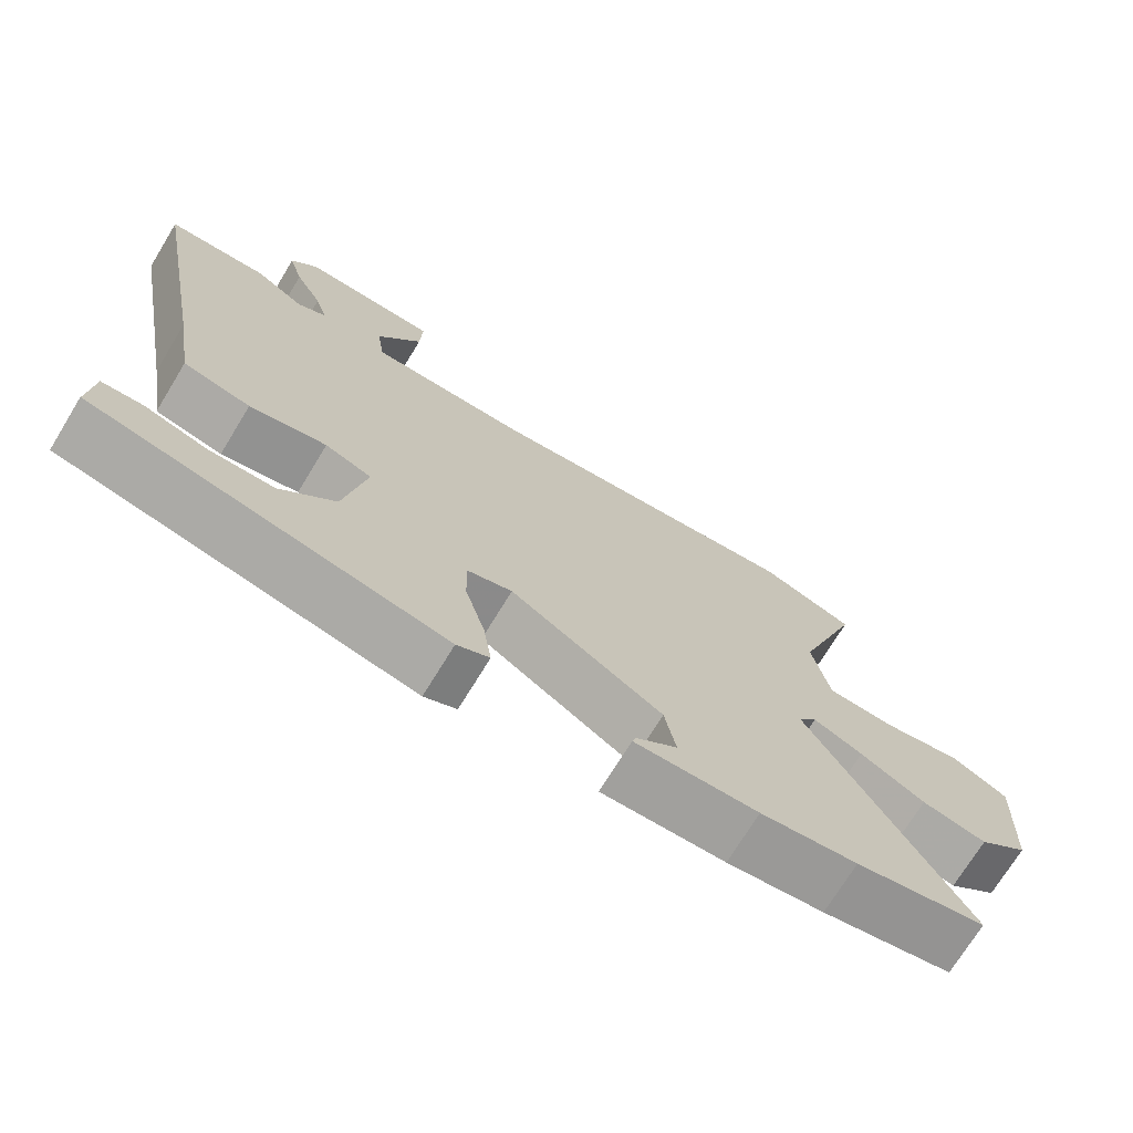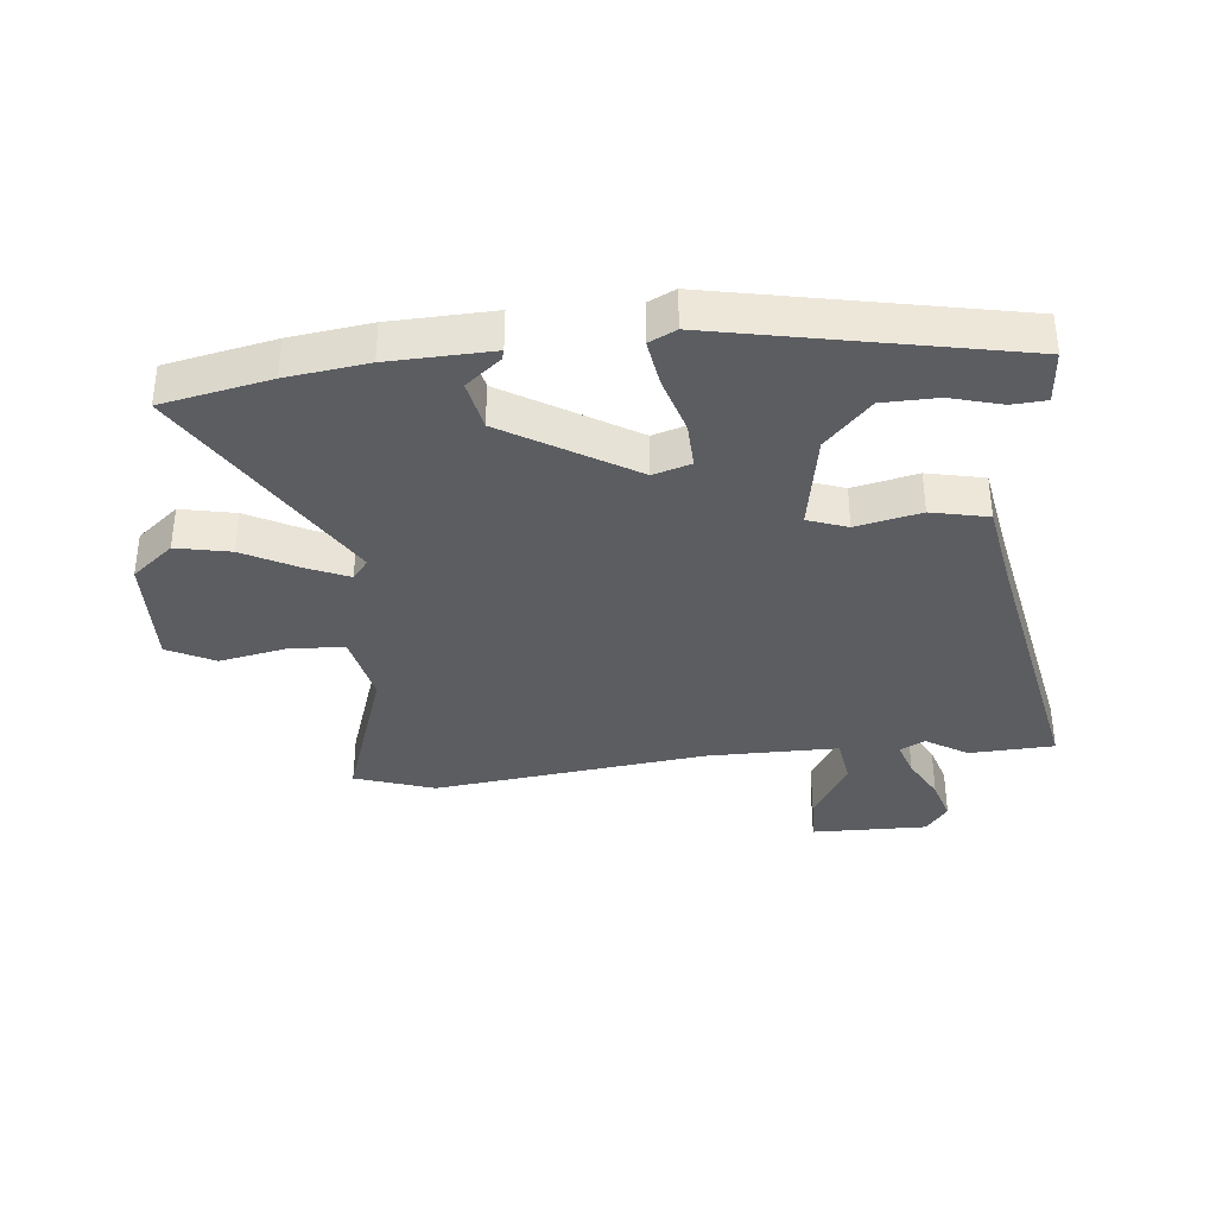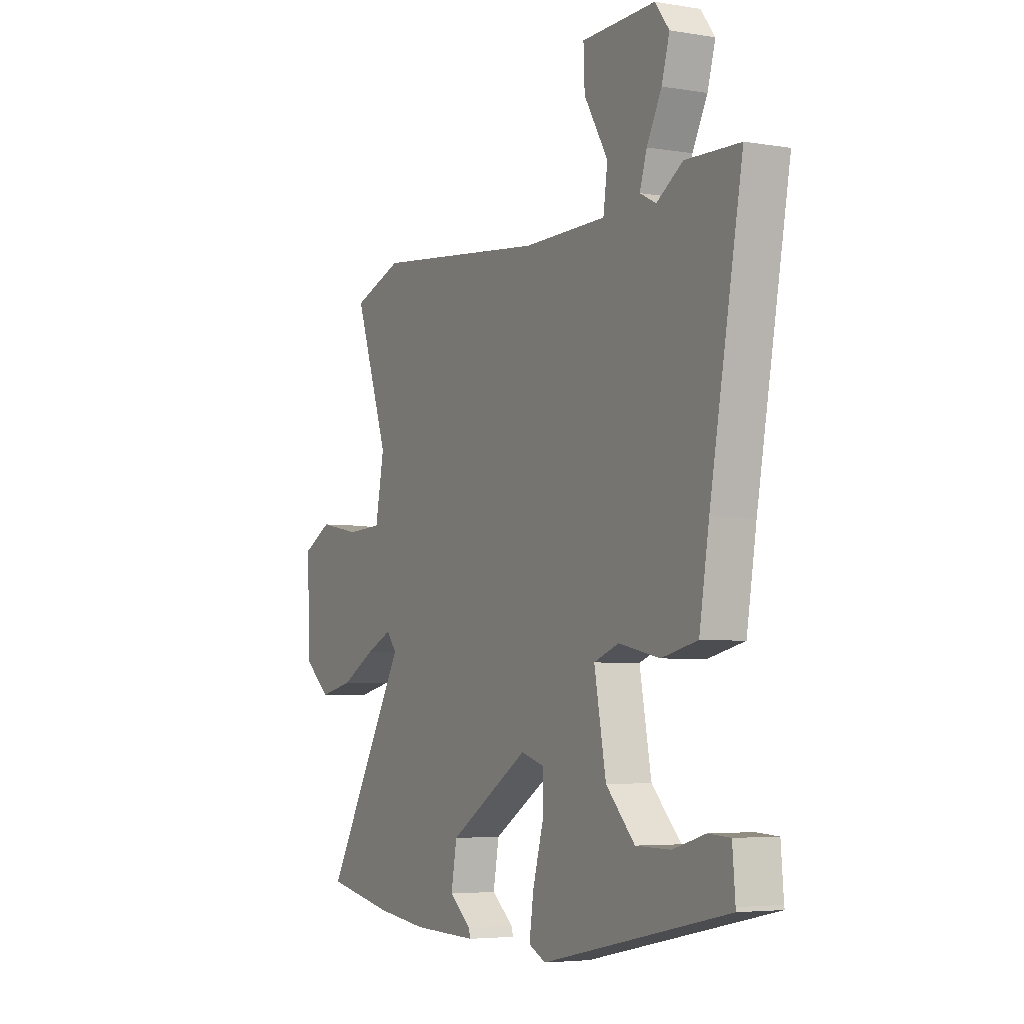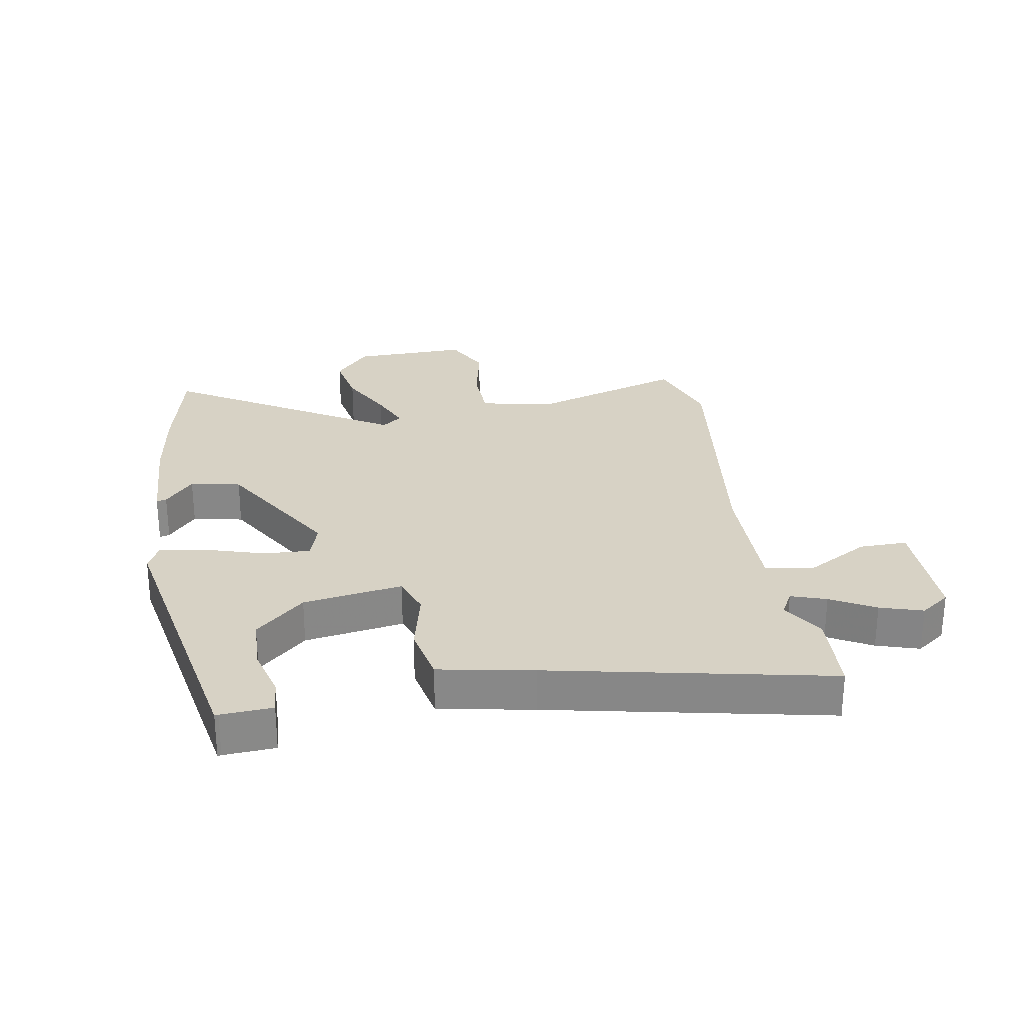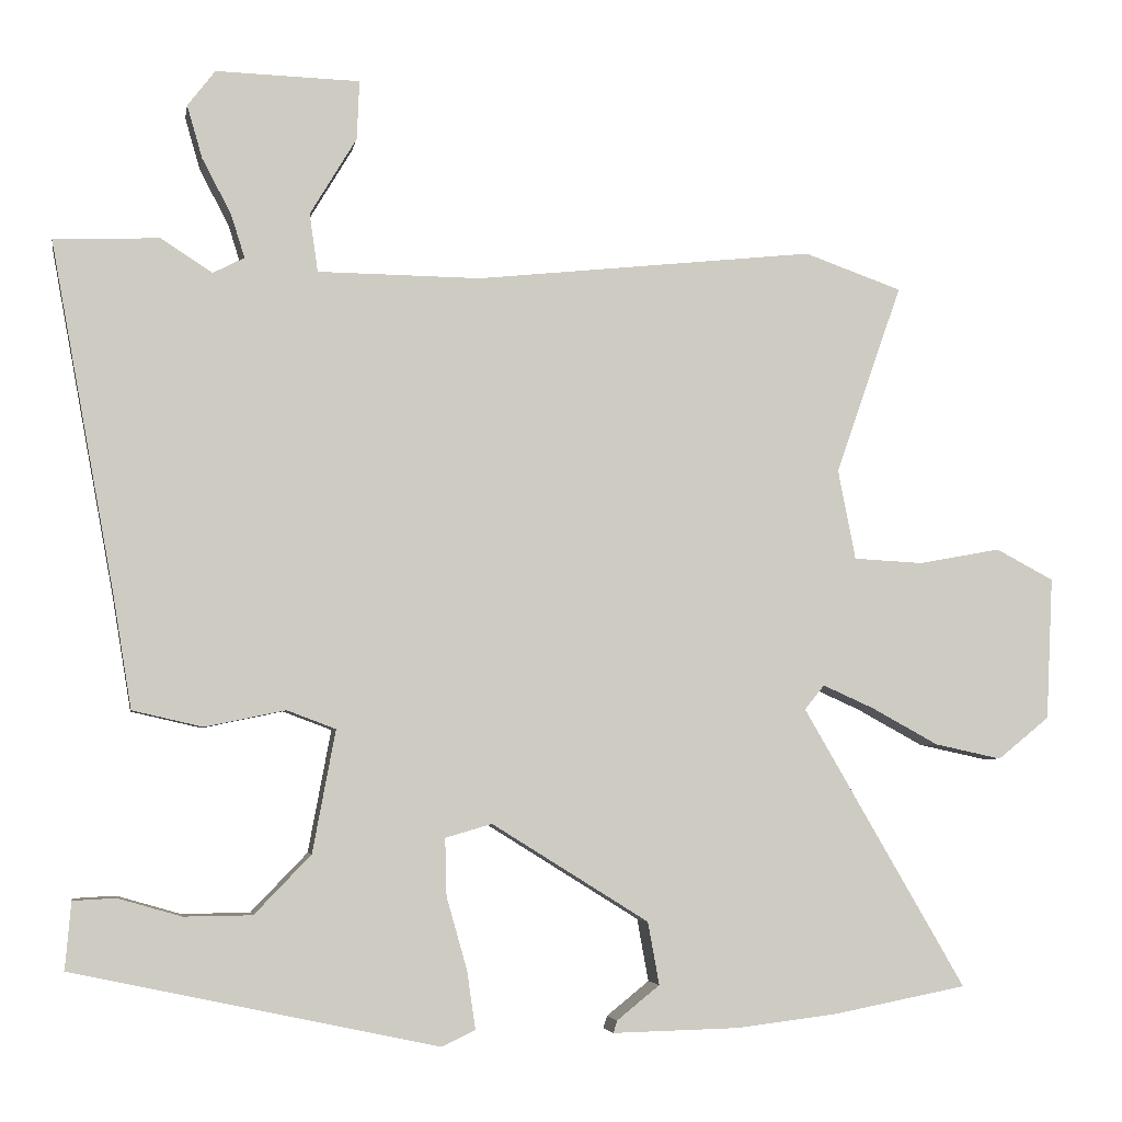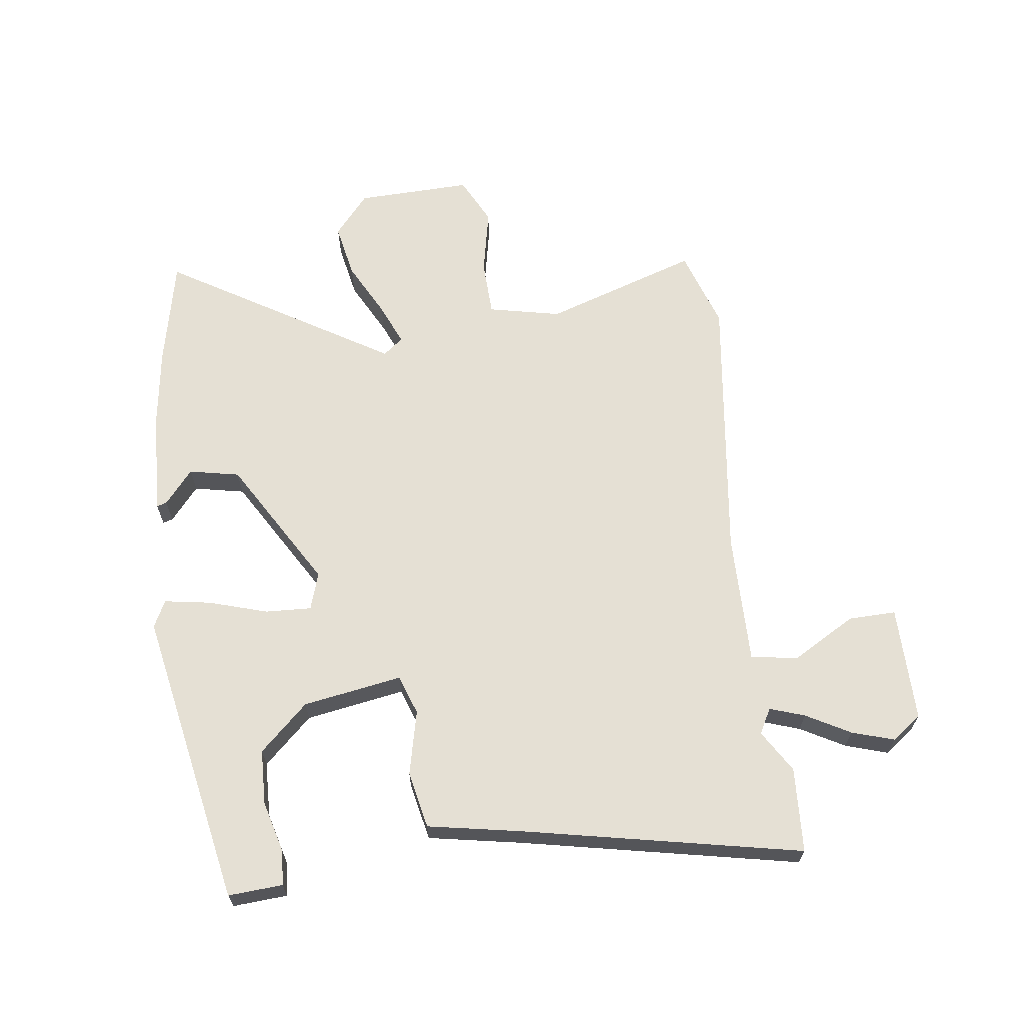
<metadata>
{"format":"obj","ext":"obj","renderer":"f3d","projection":"perspective","resolution":1024,"background":"white","views":[{"elev":-72.2,"azim":-31.4,"up":"+Z"},{"elev":-36.0,"azim":-173.5,"up":"+Y"},{"elev":-4.7,"azim":-117.9,"up":"+Z"},{"elev":27.2,"azim":-98.4,"up":"+Y"},{"elev":-4.6,"azim":-9.9,"up":"+Z"},{"elev":65.3,"azim":-96.3,"up":"+Y"}]}
</metadata>
<code>
v -0.507 0.07 -0.433
v -0.506 0.07 -0.427
v -0.499 0.07 -0.345
v -0.443 0.07 -0.342
v -0.36 0.07 -0.366
v -0.271 0.07 -0.365
v -0.197 0.07 -0.288
v -0.167 0.07 -0.128
v -0.231 0.07 -0.104
v -0.336 0.07 -0.126
v -0.428 0.07 -0.105
v -0.453 0.07 0.047
v -0.536 0.07 0.499
v -0.398 0.07 0.504
v -0.331 0.07 0.461
v -0.29 0.07 0.482
v -0.308 0.07 0.539
v -0.346 0.07 0.611
v -0.366 0.07 0.68
v -0.33 0.07 0.727
v -0.142 0.07 0.722
v -0.145 0.07 0.645
v -0.206 0.07 0.543
v -0.195 0.07 0.467
v 0.018 0.07 0.465
v 0.463 0.07 0.513
v 0.591 0.07 0.468
v 0.504 0.07 0.22
v 0.527 0.07 0.102
v 0.618 0.07 0.097
v 0.726 0.07 0.117
v 0.802 0.07 0.077
v 0.793 0.07 -0.11
v 0.725 0.07 -0.165
v 0.637 0.07 -0.146
v 0.549 0.07 -0.098
v 0.482 0.07 -0.068
v 0.456 0.07 -0.1
v 0.67 0.07 -0.467
v 0.494 0.07 -0.501
v 0.363 0.07 -0.517
v 0.196 0.07 -0.521
v 0.201 0.07 -0.505
v 0.257 0.07 -0.46
v 0.242 0.07 -0.378
v 0.036 0.07 -0.25
v -0.025 0.07 -0.268
v -0.023 0.07 -0.343
v 0.004 0.07 -0.438
v 0.015 0.07 -0.514
v -0.029 0.07 -0.535
v -0.507 0 -0.433
v -0.506 0 -0.427
v -0.499 0 -0.345
v -0.443 0 -0.342
v -0.36 0 -0.366
v -0.271 0 -0.365
v -0.197 0 -0.288
v -0.167 0 -0.128
v -0.231 0 -0.104
v -0.336 0 -0.126
v -0.428 0 -0.105
v -0.453 0 0.047
v -0.536 0 0.499
v -0.398 0 0.504
v -0.331 0 0.461
v -0.29 0 0.482
v -0.308 0 0.539
v -0.346 0 0.611
v -0.366 0 0.68
v -0.33 0 0.727
v -0.142 0 0.722
v -0.145 0 0.645
v -0.206 0 0.543
v -0.195 0 0.467
v 0.018 0 0.465
v 0.463 0 0.513
v 0.591 0 0.468
v 0.504 0 0.22
v 0.527 0 0.102
v 0.618 0 0.097
v 0.726 0 0.117
v 0.802 0 0.077
v 0.793 0 -0.11
v 0.725 0 -0.165
v 0.637 0 -0.146
v 0.549 0 -0.098
v 0.482 0 -0.068
v 0.456 0 -0.1
v 0.67 0 -0.467
v 0.494 0 -0.501
v 0.363 0 -0.517
v 0.196 0 -0.521
v 0.201 0 -0.505
v 0.257 0 -0.46
v 0.242 0 -0.378
v 0.036 0 -0.25
v -0.025 0 -0.268
v -0.023 0 -0.343
v 0.004 0 -0.438
v 0.015 0 -0.514
v -0.029 0 -0.535
f 51 1 2
f 50 51 2
f 49 50 2
f 48 49 2
f 42 43 44
f 41 42 44
f 40 41 44
f 39 40 44
f 38 39 44 45
f 34 35 36
f 33 34 36
f 32 33 36
f 31 32 36
f 30 31 36
f 29 30 36 37
f 28 29 37 38
f 25 26 27 28
f 38 45 46
f 28 38 46
f 25 28 46
f 24 25 46
f 21 22 23
f 20 21 23
f 19 20 23
f 18 19 23
f 17 18 23
f 12 13 14 15
f 12 15 16
f 11 12 16
f 10 11 16
f 9 10 16
f 8 9 16
f 2 3 4 5
f 2 5 6
f 48 2 6
f 47 48 6 7
f 24 46 47
f 16 17 23 24
f 8 16 24 47
f 7 8 47
f 53 52 102
f 53 102 101
f 53 101 100
f 53 100 99
f 95 94 93
f 95 93 92
f 95 92 91
f 95 91 90
f 96 95 90 89
f 87 86 85
f 87 85 84
f 87 84 83
f 87 83 82
f 87 82 81
f 88 87 81 80
f 89 88 80 79
f 79 78 77 76
f 97 96 89
f 97 89 79
f 97 79 76
f 97 76 75
f 74 73 72
f 74 72 71
f 74 71 70
f 74 70 69
f 74 69 68
f 66 65 64 63
f 67 66 63
f 67 63 62
f 67 62 61
f 67 61 60
f 67 60 59
f 56 55 54 53
f 57 56 53
f 57 53 99
f 58 57 99 98
f 98 97 75
f 75 74 68 67
f 98 75 67 59
f 98 59 58
f 1 52 53 2
f 2 53 54 3
f 3 54 55 4
f 4 55 56 5
f 5 56 57 6
f 6 57 58 7
f 7 58 59 8
f 8 59 60 9
f 9 60 61 10
f 10 61 62 11
f 11 62 63 12
f 12 63 64 13
f 13 64 65 14
f 14 65 66 15
f 15 66 67 16
f 16 67 68 17
f 17 68 69 18
f 18 69 70 19
f 19 70 71 20
f 20 71 72 21
f 21 72 73 22
f 22 73 74 23
f 23 74 75 24
f 24 75 76 25
f 25 76 77 26
f 26 77 78 27
f 27 78 79 28
f 28 79 80 29
f 29 80 81 30
f 30 81 82 31
f 31 82 83 32
f 32 83 84 33
f 33 84 85 34
f 34 85 86 35
f 35 86 87 36
f 36 87 88 37
f 37 88 89 38
f 38 89 90 39
f 39 90 91 40
f 40 91 92 41
f 41 92 93 42
f 42 93 94 43
f 43 94 95 44
f 44 95 96 45
f 45 96 97 46
f 46 97 98 47
f 47 98 99 48
f 48 99 100 49
f 49 100 101 50
f 50 101 102 51
f 51 102 52 1

</code>
